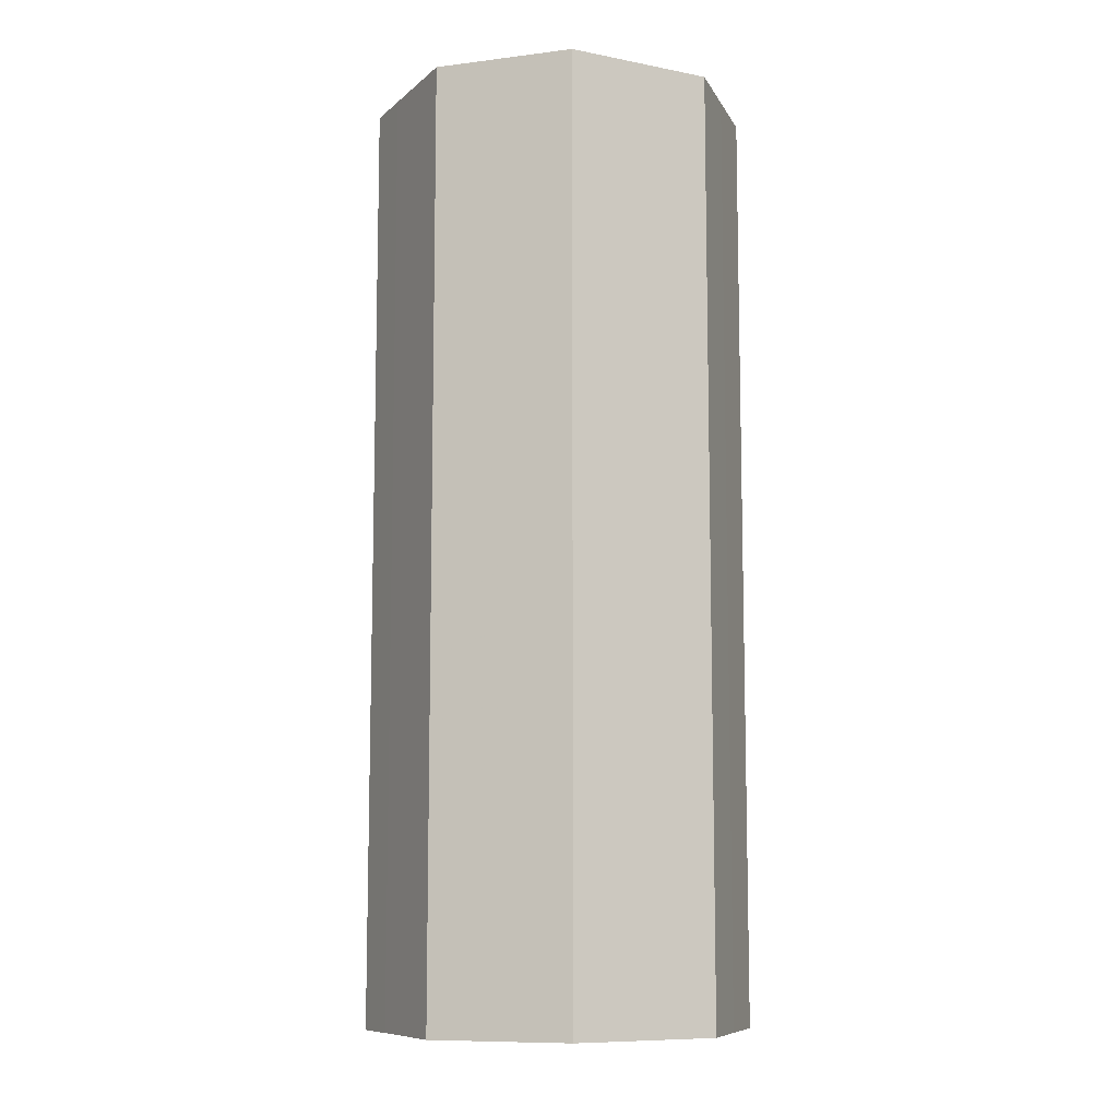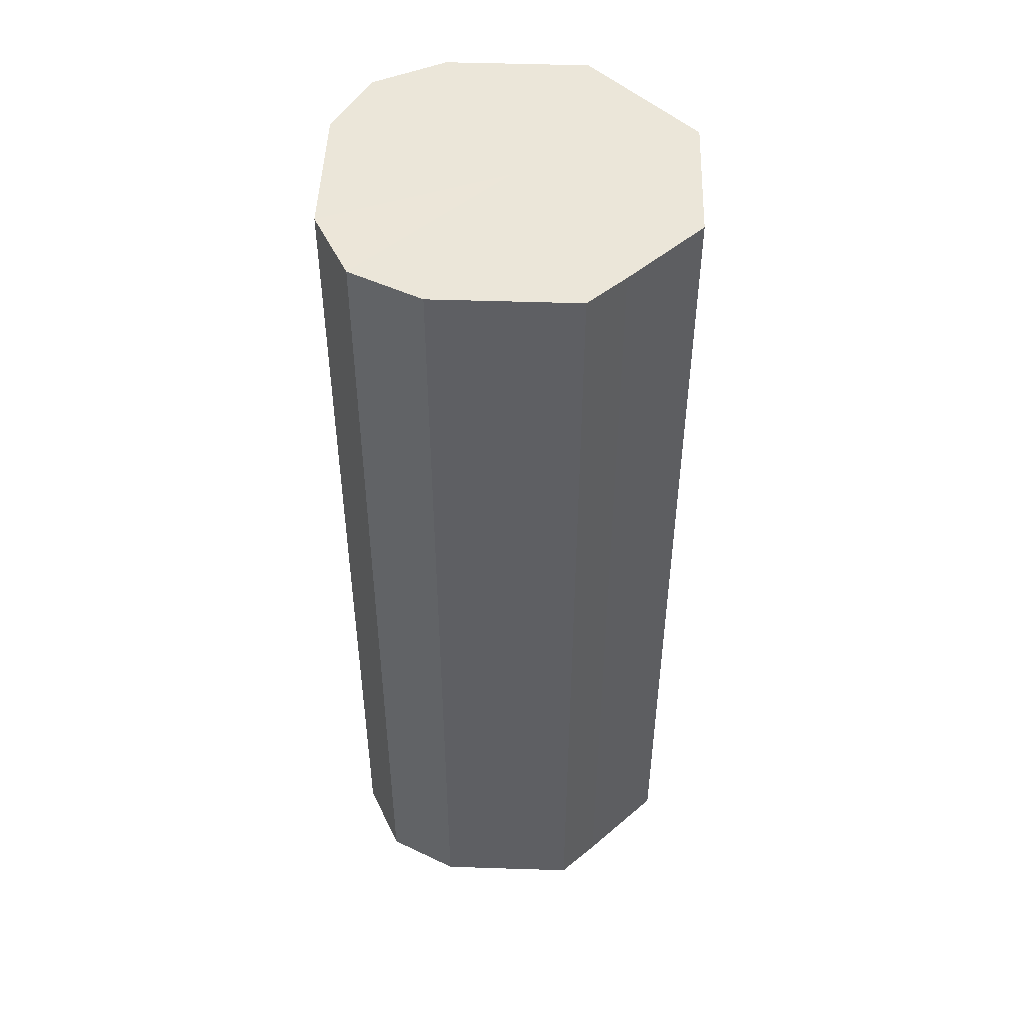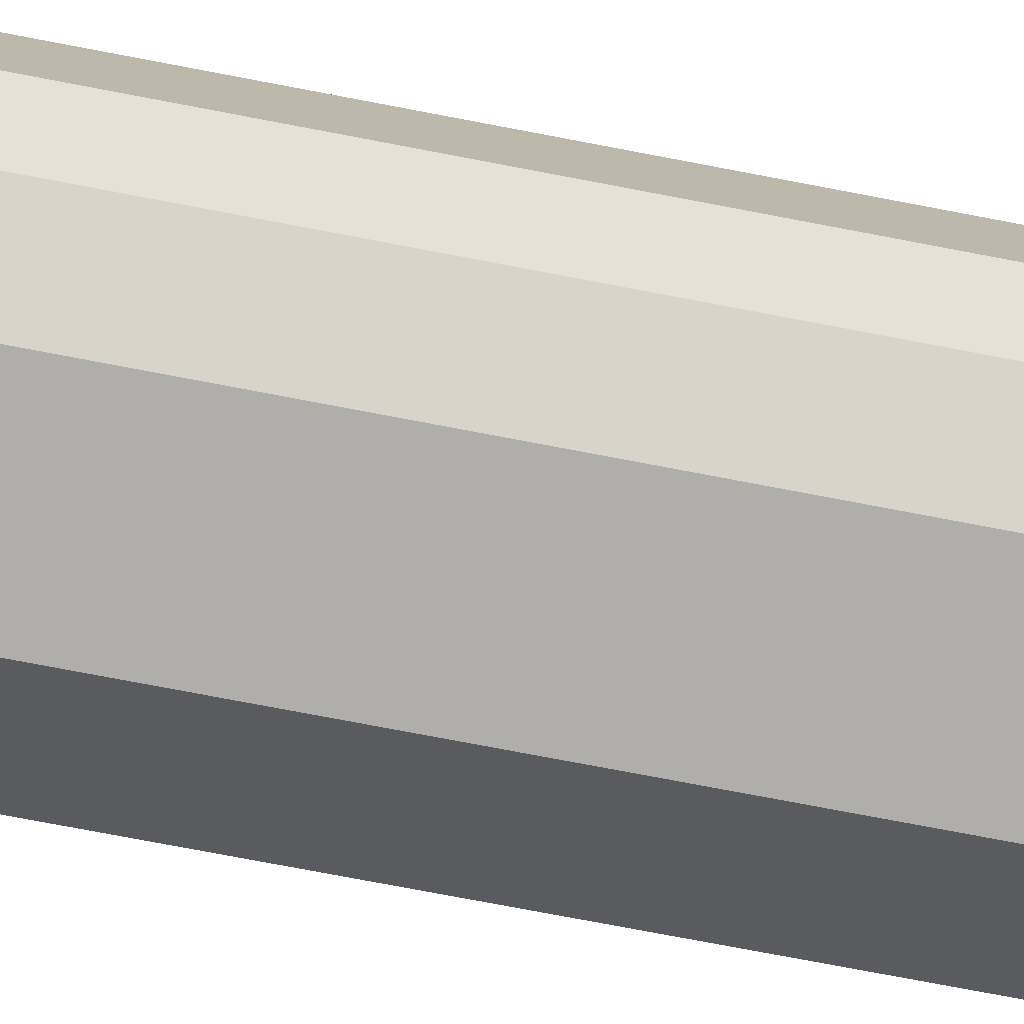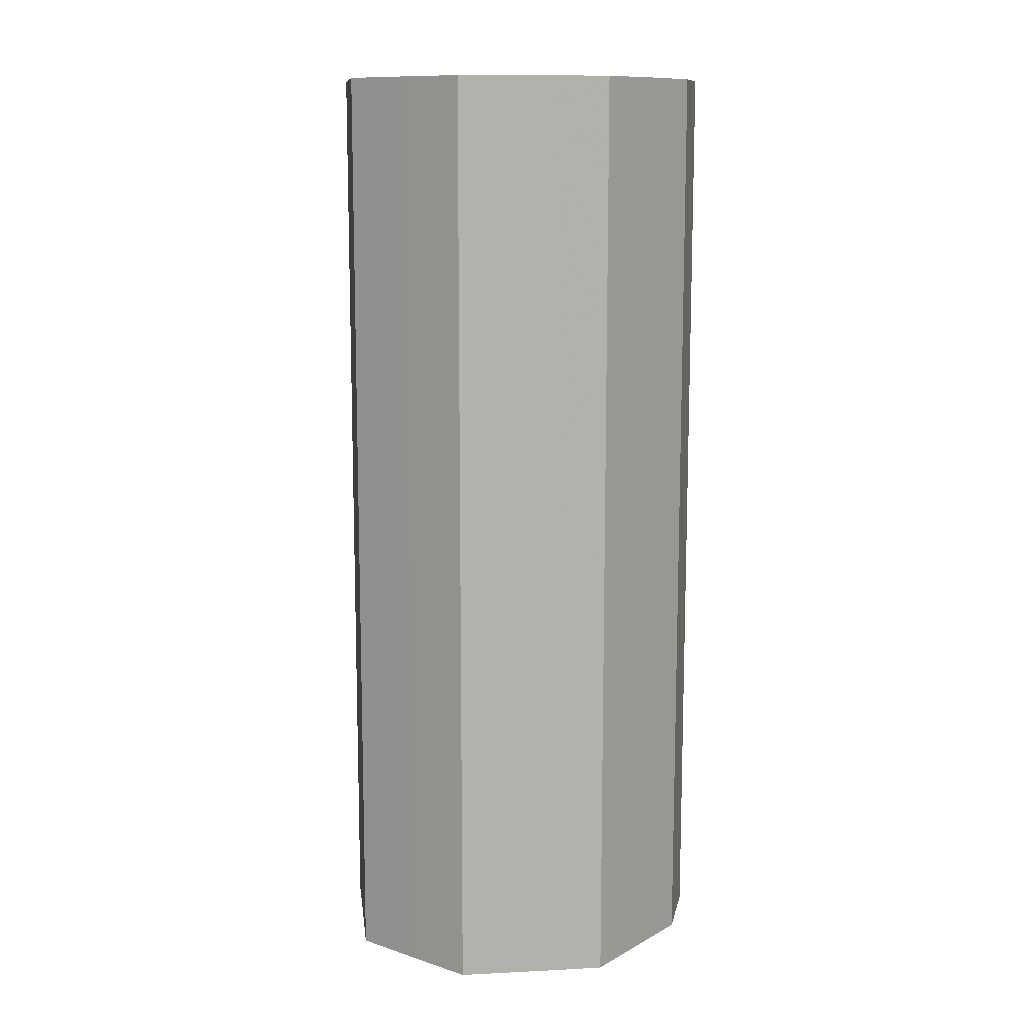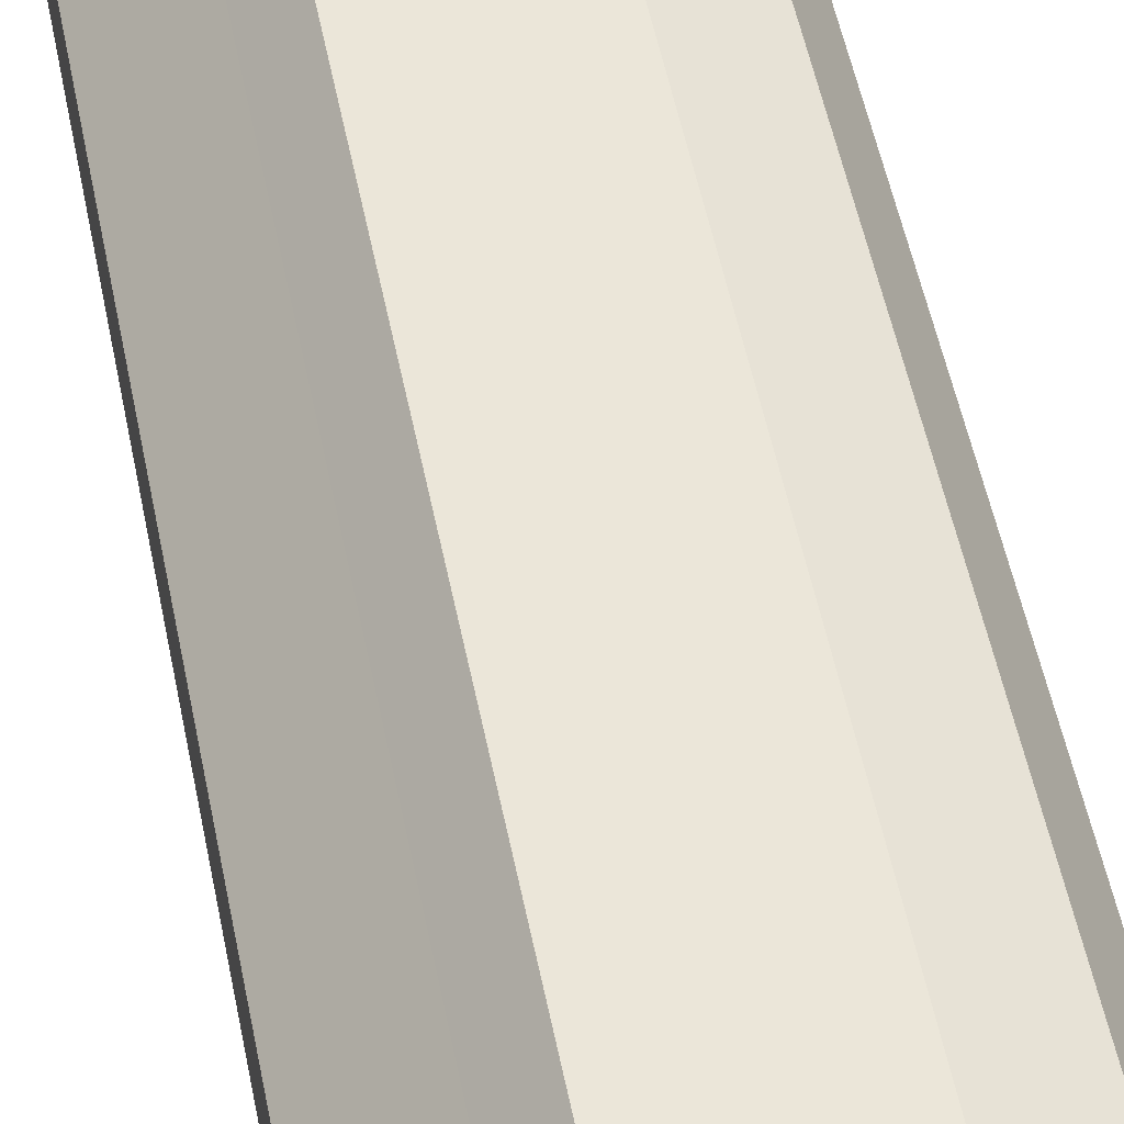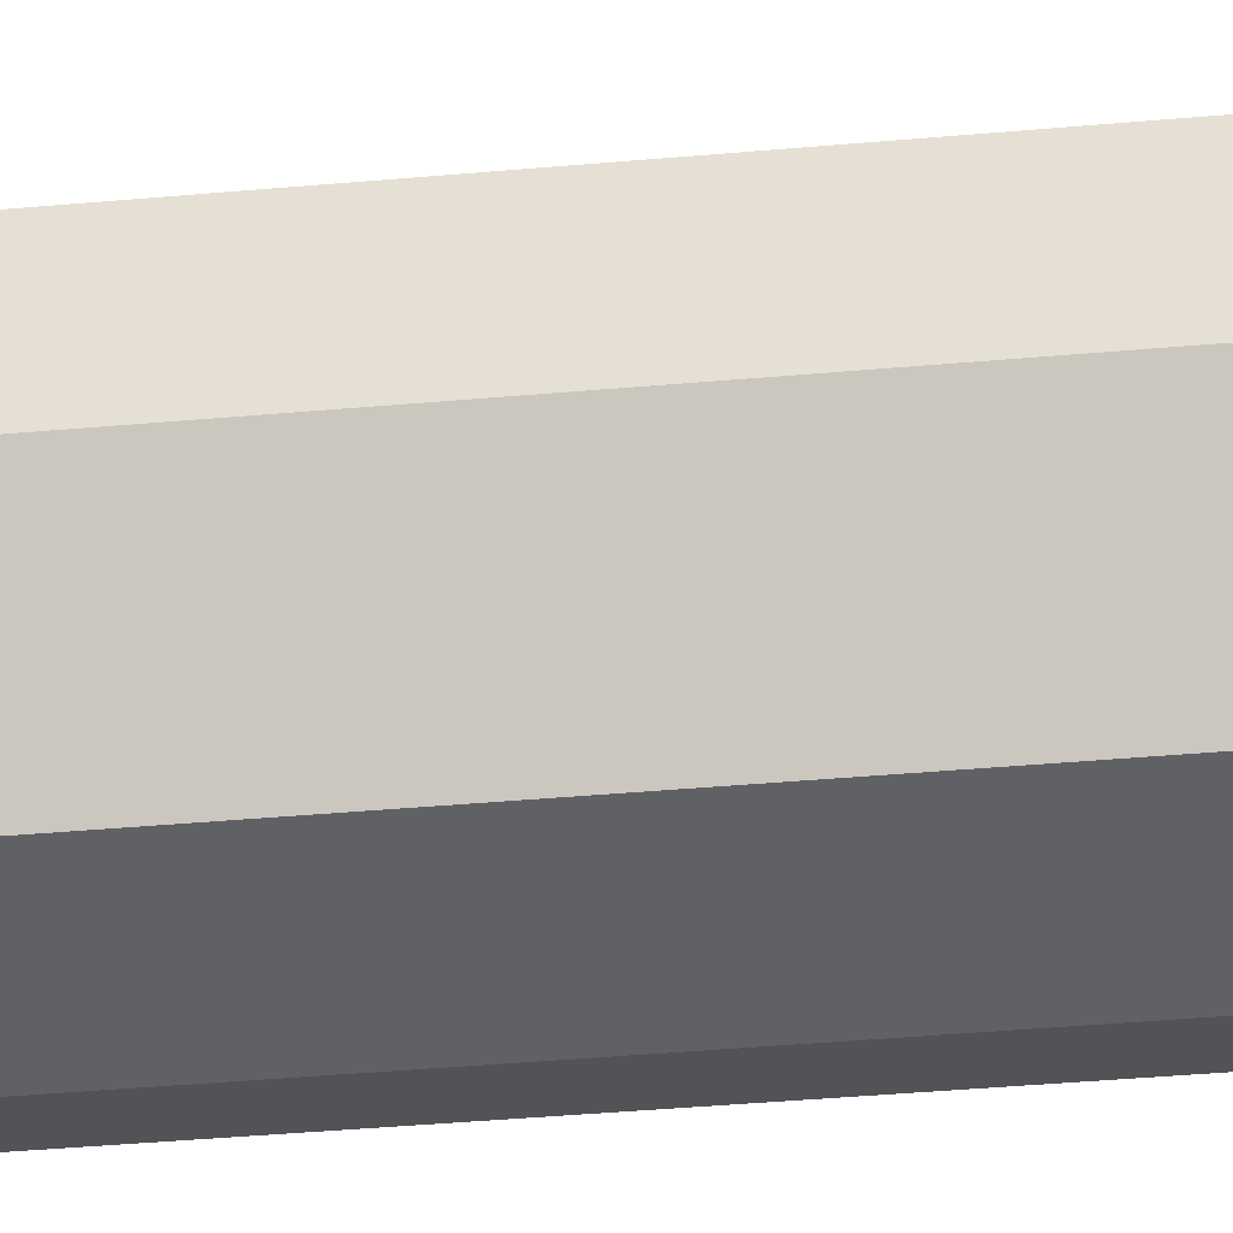
<metadata>
{"format":"obj","ext":"obj","renderer":"f3d","projection":"perspective","resolution":1024,"background":"white","views":[{"elev":-9.4,"azim":108.0,"up":"+Z"},{"elev":48.2,"azim":1.9,"up":"+Z"},{"elev":-77.7,"azim":-100.7,"up":"+Y"},{"elev":11.5,"azim":128.0,"up":"+Z"},{"elev":55.6,"azim":168.4,"up":"+Y"},{"elev":-48.1,"azim":95.5,"up":"+Y"}]}
</metadata>
<code>
o 18647
v 2167 1871 7.241
v 2167 1871 7.241
v 2167 1871 7.508
v 2167 1871 7.241
v 2167 1871 7.508
v 2167 1871 7.241
v 2167 1871 7.508
v 2167 1871 7.241
v 2167 1871 7.508
v 2167 1871 7.241
v 2167 1871 7.508
v 2167 1871 7.241
v 2167 1871 7.508
v 2167 1871 7.241
v 2167 1871 7.508
v 2167 1871 7.241
v 2167 1871 7.508
v 2167 1871 7.241
v 2167 1871 7.508
v 2167 1871 7.241
v 2167 1871 7.508
v 2167 1871 7.241
v 2167 1871 7.508
v 2167 1871 7.241
v 2167 1871 7.508
v 2167 1871 7.241
v 2167 1871 7.508
v 2167 1871 7.241
v 2167 1871 7.508
v 2167 1871 7.241
v 2167 1871 7.508
v 2167 1871 7.508
v 2167 1871 7.508
v 2167 1871 7.241
v 2167 1871 7.508
v 2167 1871 7.241
v 2167 1871 7.508
v 2167 1871 7.508
v 2167 1871 7.241
v 2167 1871 7.508
v 2167 1871 7.241
v 2167 1871 7.241
v 2167 1871 7.508
v 2167 1871 7.508
v 2167 1871 7.241
v 2167 1871 7.508
v 2167 1871 7.241
v 2167 1871 7.241
v 2167 1871 7.508
v 2167 1871 7.508
v 2167 1871 7.241
v 2167 1871 7.508
v 2167 1871 7.241
v 2167 1871 7.241
v 2167 1871 7.508
v 2167 1871 7.508
v 2167 1871 7.241
v 2167 1871 7.508
v 2167 1871 7.241
v 2167 1871 7.241
v 2167 1871 7.508
v 2167 1871 7.508
v 2167 1871 7.241
v 2167 1871 7.241
v 2167 1871 7.241
v 2167 1871 7.241
v 2167 1871 7.241
v 2167 1871 7.241
v 2167 1871 7.241
v 2167 1871 7.241
v 2167 1871 7.241
v 2167 1871 7.241
v 2167 1871 7.241
v 2167 1871 7.241
v 2167 1871 7.241
v 2167 1871 7.241
v 2167 1871 7.241
v 2167 1871 7.241
v 2167 1871 7.241
v 2167 1871 7.241
v 2167 1871 7.241
v 2167 1871 7.508
v 2167 1871 7.508
v 2167 1871 7.508
v 2167 1871 7.508
v 2167 1871 7.508
v 2167 1871 7.508
v 2167 1871 7.508
v 2167 1871 7.508
v 2167 1871 7.508
v 2167 1871 7.508
v 2167 1871 7.508
v 2167 1871 7.508
v 2167 1871 7.508
v 2167 1871 7.508
v 2167 1871 7.508
v 2167 1871 7.508
v 2167 1871 7.508
f 1 2 3
f 2 4 5
f 6 1 7
f 4 8 9
f 10 6 11
f 8 12 13
f 14 10 15
f 12 16 17
f 18 14 19
f 16 20 21
f 22 18 23
f 20 24 25
f 26 22 27
f 24 28 29
f 30 26 31
f 28 30 32
f 33 34 35
f 35 36 37
f 38 39 33
f 40 41 38
f 37 42 43
f 44 45 40
f 46 47 44
f 43 48 49
f 50 51 46
f 52 53 50
f 49 54 55
f 56 57 52
f 58 59 56
f 55 60 61
f 62 63 58
f 61 64 62
f 65 66 67
f 65 68 66
f 65 67 69
f 65 70 68
f 65 69 71
f 65 72 70
f 65 71 73
f 65 74 72
f 65 73 75
f 65 76 74
f 65 75 77
f 65 78 76
f 65 77 79
f 65 80 78
f 65 79 81
f 65 81 80
f 82 83 84
f 82 85 83
f 82 84 86
f 82 87 85
f 82 86 88
f 82 89 87
f 82 88 90
f 82 91 89
f 82 90 92
f 82 93 91
f 82 92 94
f 82 95 93
f 82 94 96
f 82 97 95
f 82 96 98
f 82 98 97

</code>
